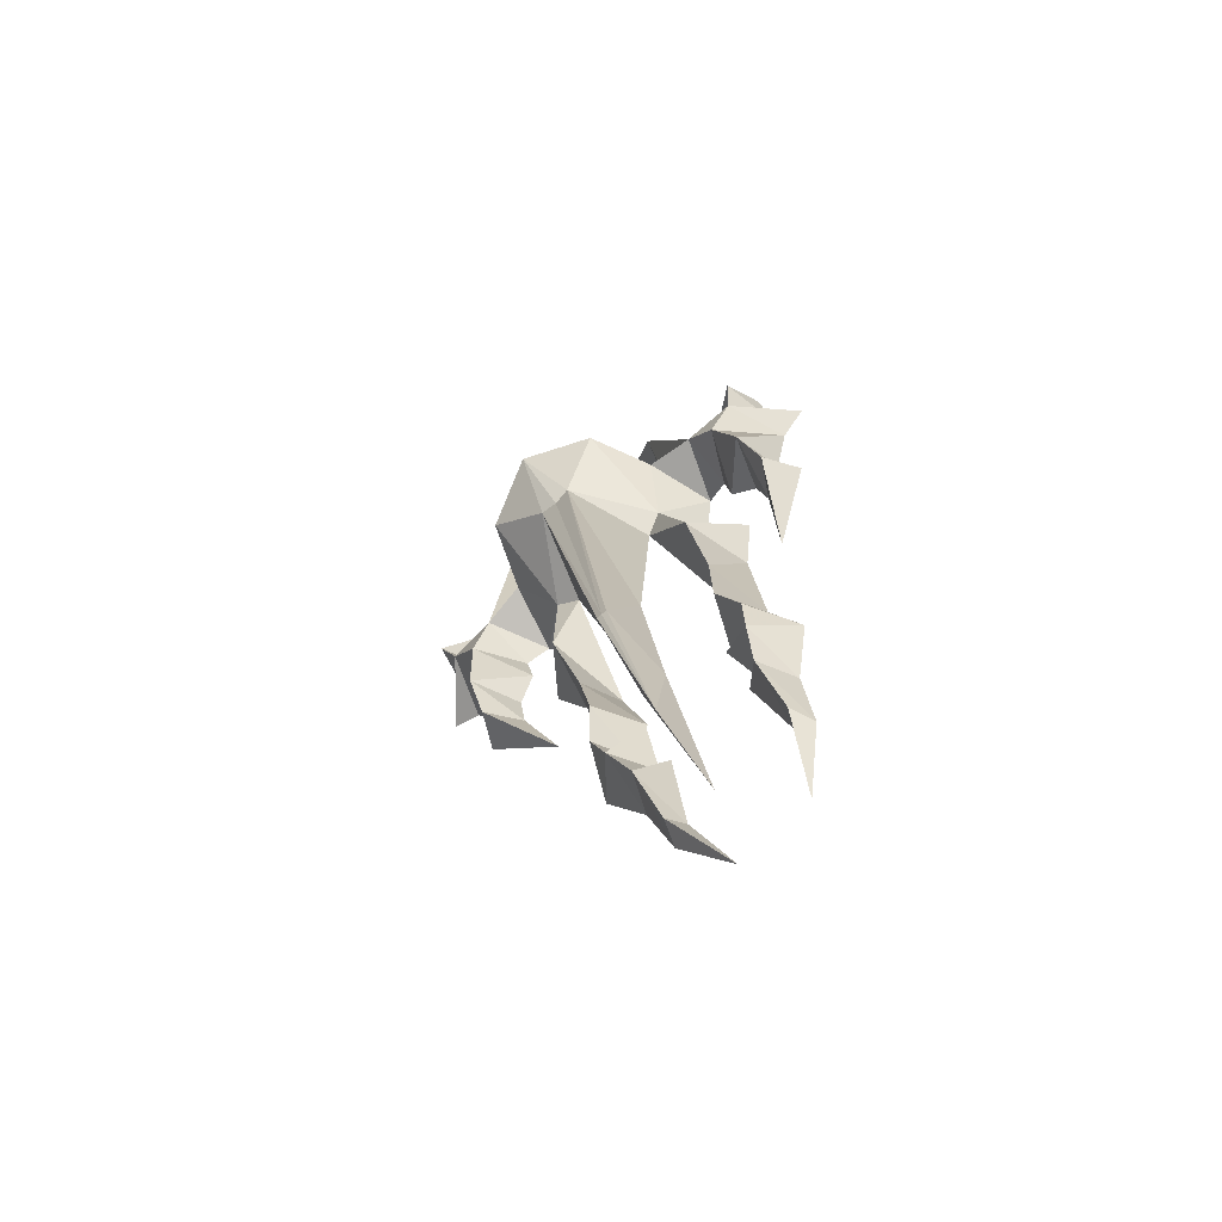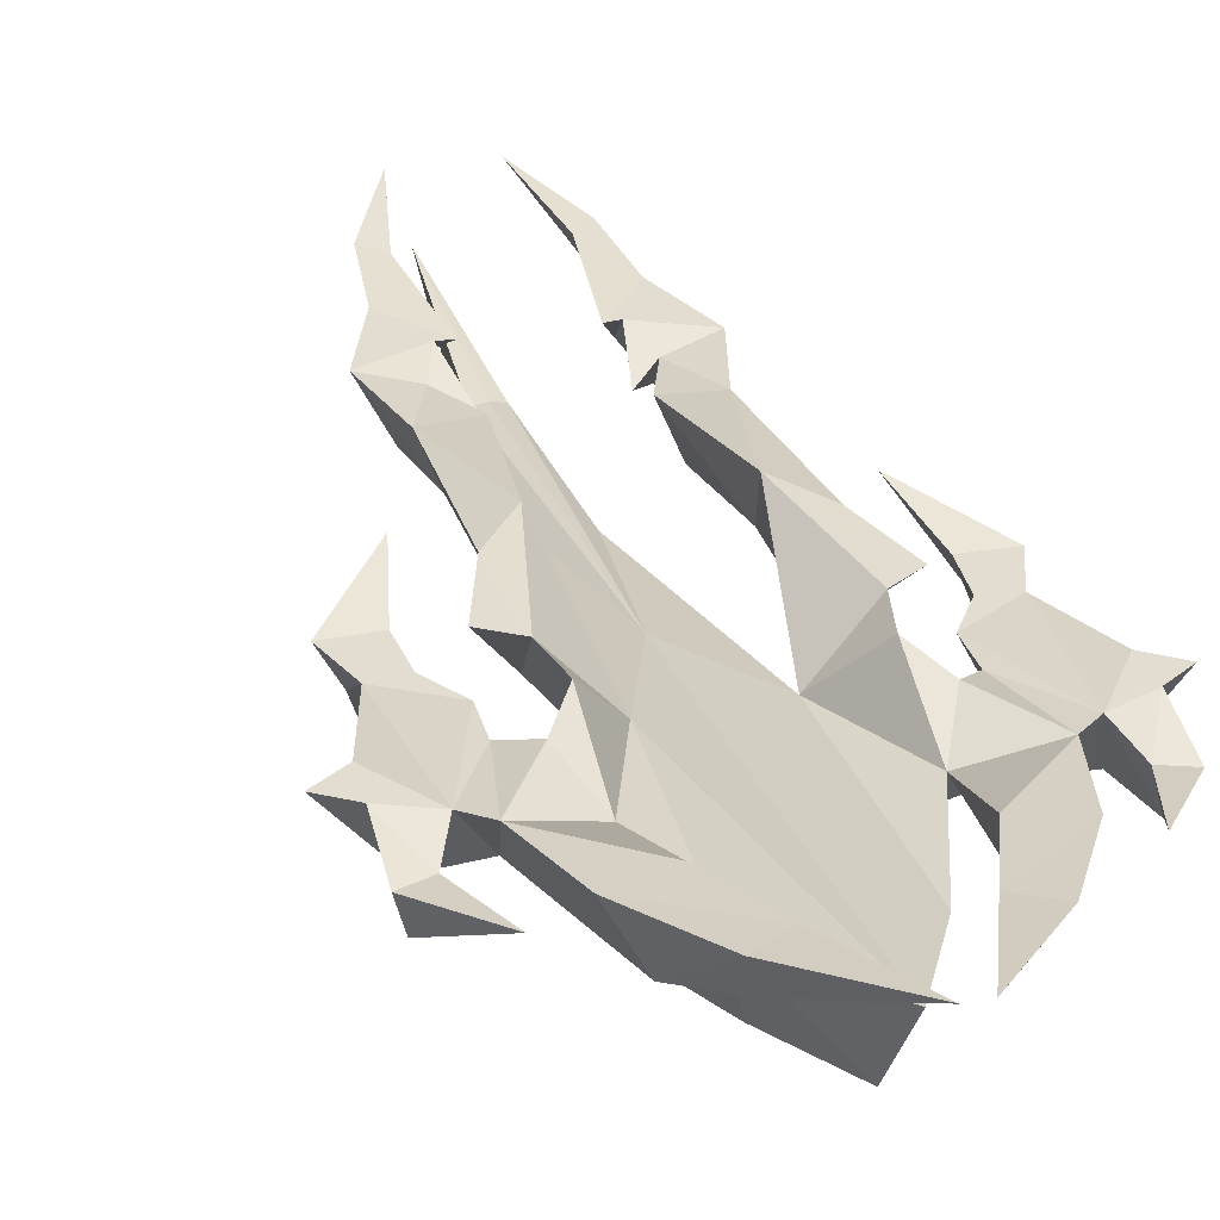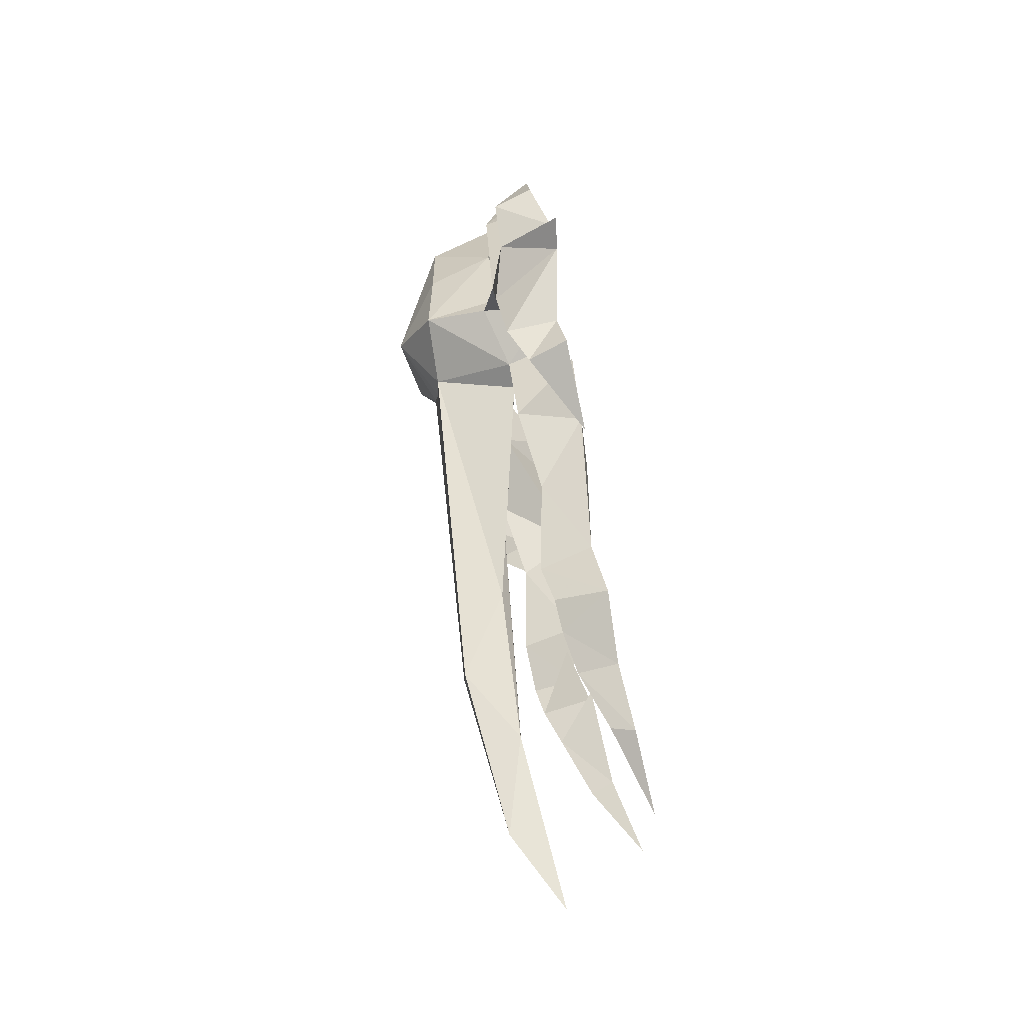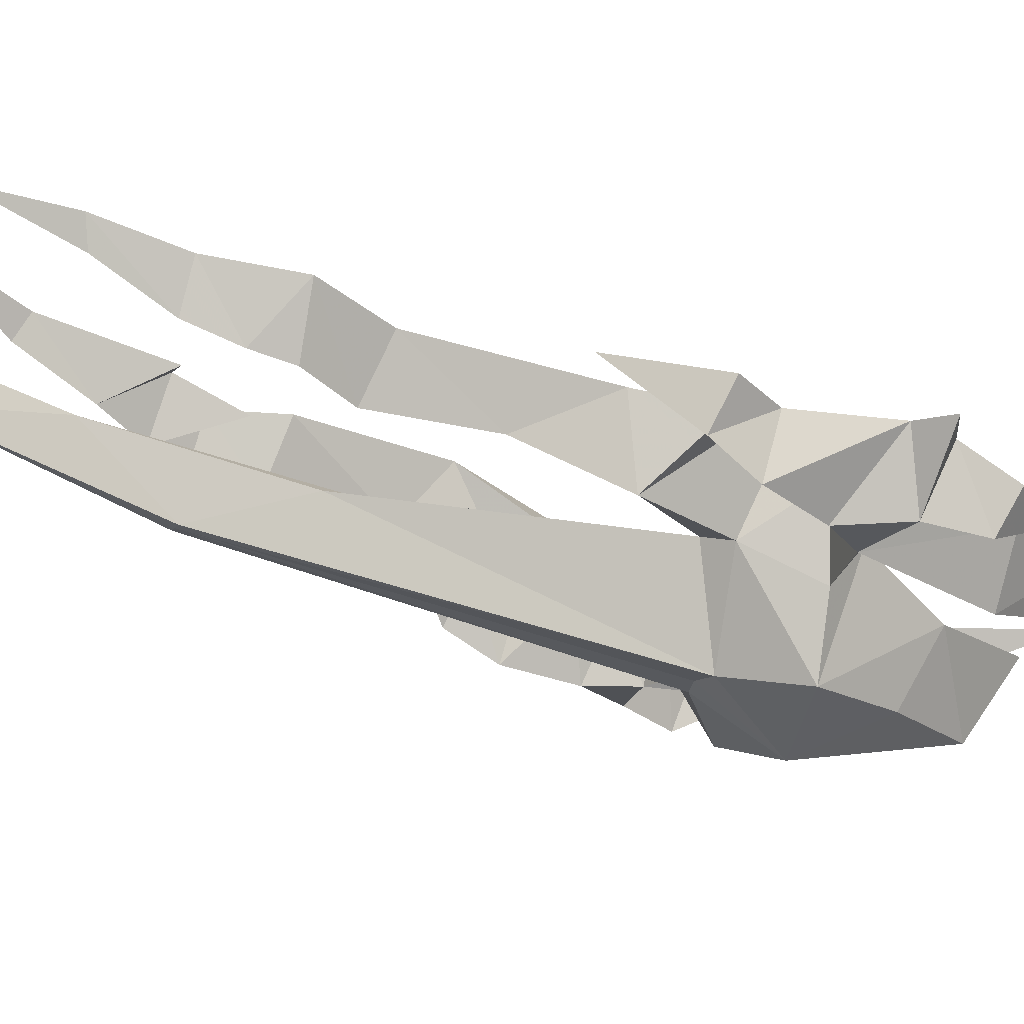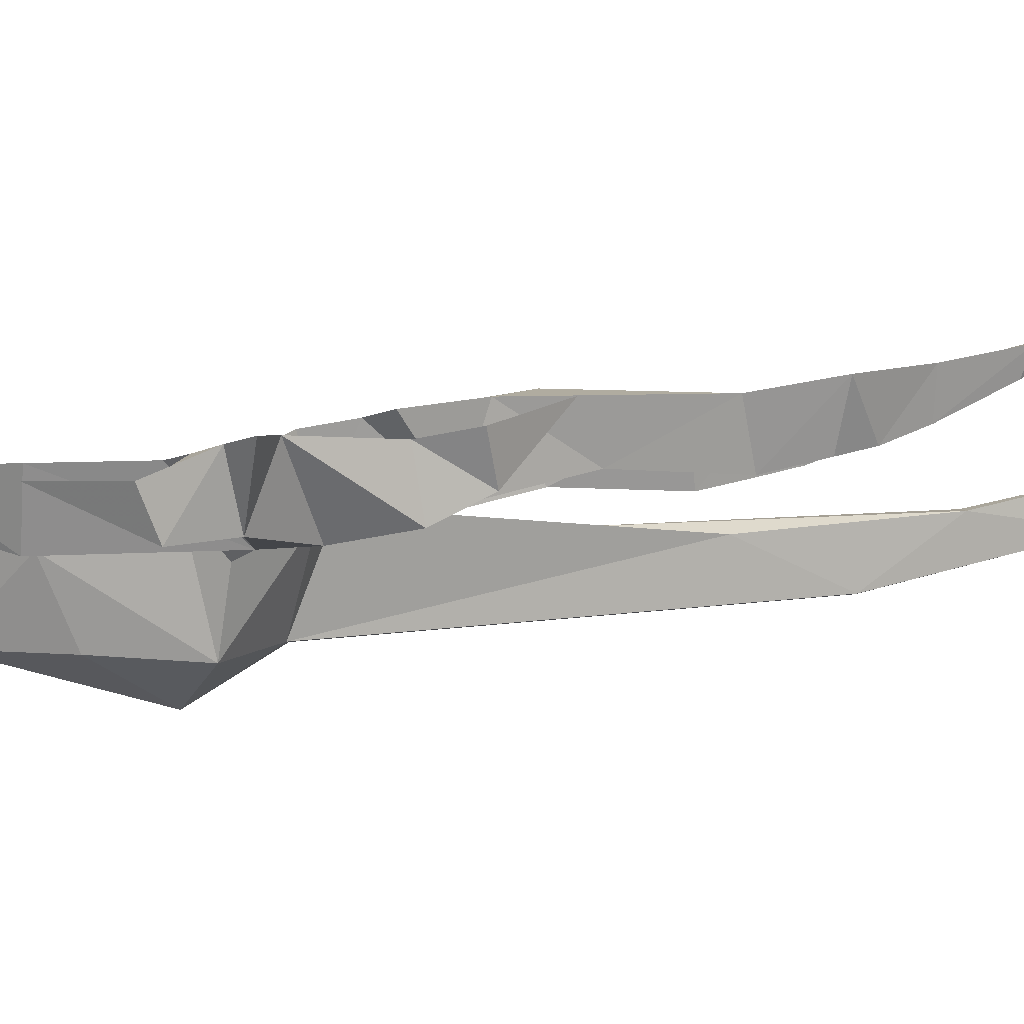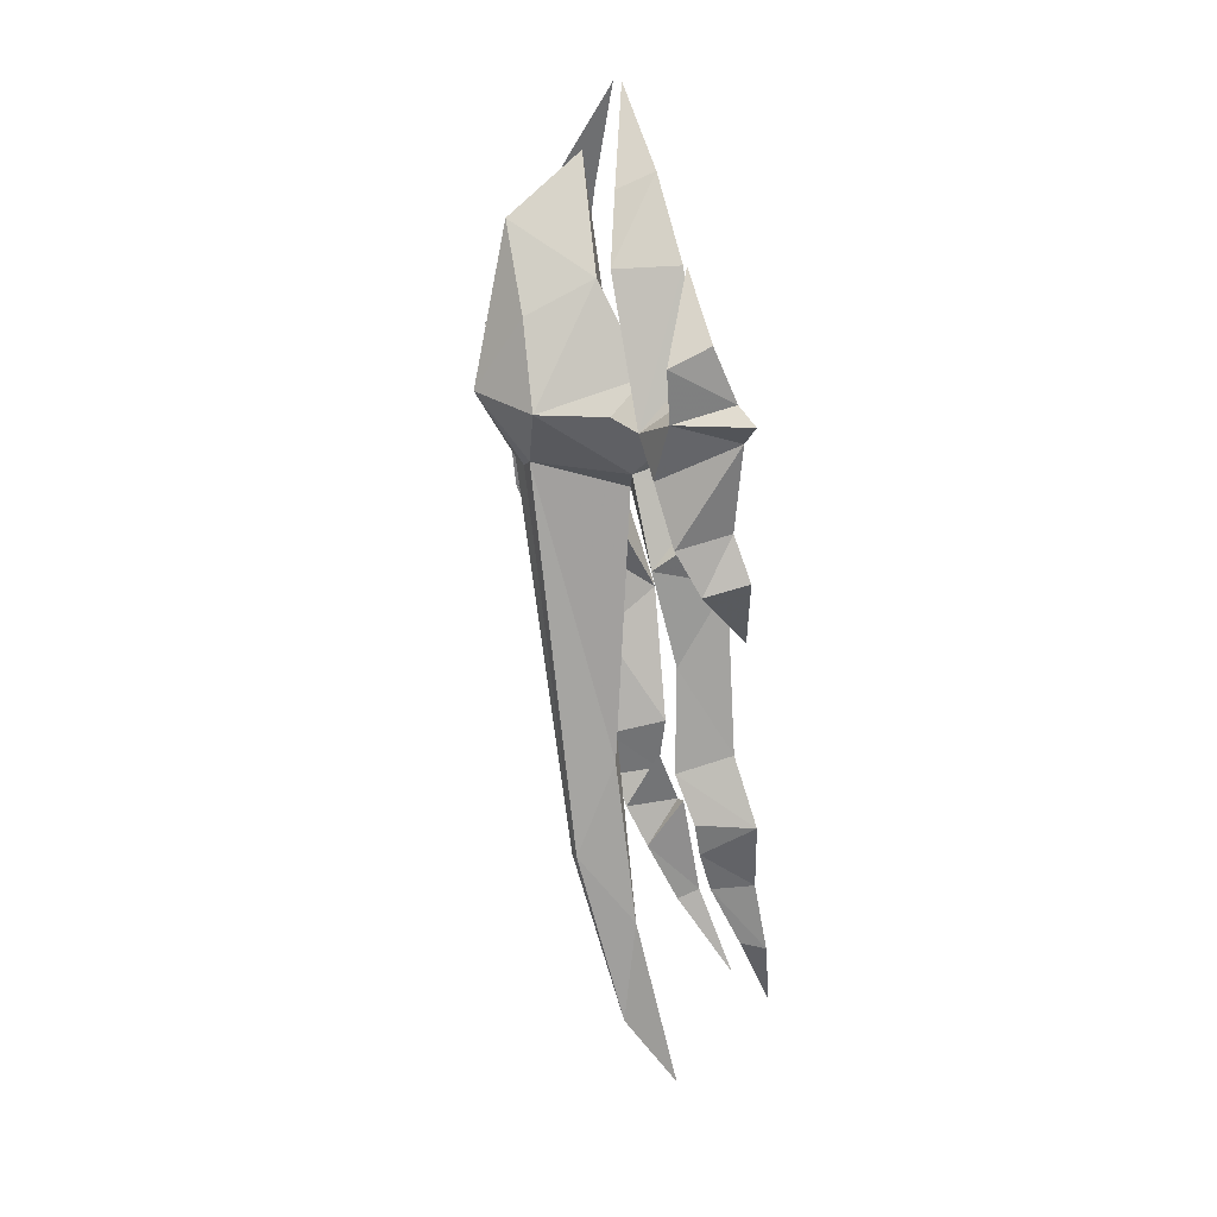
<metadata>
{"format":"obj","ext":"obj","renderer":"f3d","projection":"perspective","resolution":1024,"background":"white","views":[{"elev":-73.5,"azim":42.5,"up":"+Z"},{"elev":25.0,"azim":-22.7,"up":"+Y"},{"elev":-31.8,"azim":84.3,"up":"+Z"},{"elev":-24.2,"azim":-123.3,"up":"+Y"},{"elev":-3.8,"azim":72.9,"up":"+Y"},{"elev":18.5,"azim":65.3,"up":"+Z"}]}
</metadata>
<code>
g common_RightHandItem_12070
v -3.333 -4.004 3.983
v -5.548 -3.458 7.374
v -5.389 -5.986 5.551
v -3.849 -6.122 2.914
v -2.733 -6.304 0.2649
v -2.038 -3.01 1.226
v -2.471 -3.244 -1.786
v -4.206 -5.805 -1.528
v -3.12 -2.986 -2.362
v -4.956 -7.253 0.6014
v -4.749 -5.761 -1.768
v -3.646 -4.664 -14.37
v -3.475 -4.657 -14.34
v -3.27 -3.402 -11.25
v -3.012 -2.794 -16.81
v -3.129 -3.152 -20.28
v -1.875 1.462 -19.92
v -0.8063 0.7454 -17.44
v -1.138 -0.0209 -17.24
v -1.278 -1.043 -15.21
v -0.7053 0.2293 -15.09
v -1.003 -1.581 -13.82
v -1.459 -2.237 -11.16
v -0.7688 -0.5622 -10.59
v -1.527 -2.176 -7.735
v 0.4099 -0.8566 -6.527
v 2.211 -1.699 -4.043
v 1.558 -2.937 -4.493
v 0.6063 -4.028 -1.158
v 2.154 -1.99 0.07762
v 1.377 -3.925 0.6335
v 2.121 -2.189 1.208
v 1.663 -4.166 2.293
v 2.013 -2.933 2.907
v 1.541 -1.947 -2.694
v 1.254 -3.681 -3.074
v -1.165 -2.014 -0.07273
v -0.3253 -2.309 -0.7938
v -0.3022 -4.078 0.03914
v -0.9823 -0.7781 -5.11
v -0.3724 -1.157 -2.9
v -1.621 -2.999 -4.592
v -1.945 -4.196 4.473
v -0.9432 -2.398 4.605
v -2.746 -2.379 7.034
v -3.172 -3.495 6.509
v -5.387 -2.252 9.325
v 0.04894 -2.357 1.981
v 0.8002 -1.694 -4.196
v 0.5805 -1.927 -2.89
v -0.2572 -2.107 -1.936
v 0.7637 -2.275 1.576
v 1.173 -2.884 2.554
v 0.2055 -2.851 4.808
v 3.068 -2.096 0.7609
v -1.477 0.6486 -16.95
v -2.198 -0.04627 -13.65
v -1.754 -0.03813 -13.65
v -2.268 -0.85 -11.93
v -1.411 -0.5143 -12.58
v -2.282 -0.5371 -10.86
v 0.07311 -0.1681 -12.75
v -2.035 -0.4617 -6.458
v -1.401 -1.253 -2.442
v -1.832 -1.486 -1.155
v -0.8367 -1.852 -12.7
v -3.774 -2.334 6.336
v -2.562 -2.314 4.047
v -1.844 -4.253 0.1889
v -3.12 -2.986 -2.362
v -1.832 -1.486 -1.155
v -1.401 -1.253 -2.442
v -3.333 -4.004 3.983
v -5.548 -3.458 7.374
v -1.165 -2.014 -0.07273
v 0.04894 -2.357 1.981
v -0.3253 -2.309 -0.7938
v 0.8002 -1.694 -4.196
v 2.211 -1.699 -4.043
v 0.4099 -0.8566 -6.527
v 2.154 -1.99 0.07762
v 2.121 -2.189 1.208
v 3.068 -2.096 0.7609
v 1.173 -2.884 2.554
v 2.013 -2.933 2.907
v 0.7637 -2.275 1.576
v 0.2055 -2.851 4.808
v 1.541 -1.947 -2.694
v 0.5805 -1.927 -2.89
v -0.2572 -2.107 -1.936
v -0.9823 -0.7781 -5.11
v -0.3724 -1.157 -2.9
v -1.477 0.6486 -16.95
v -0.8063 0.7454 -17.44
v -1.875 1.462 -19.92
v -2.035 -0.4617 -6.458
v -2.038 -3.01 1.226
v -2.746 -2.379 7.034
v -3.774 -2.334 6.336
v -5.387 -2.252 9.325
v -0.9432 -2.398 4.605
v -2.562 -2.314 4.047
v -0.7688 -0.5622 -10.59
v -2.282 -0.5371 -10.86
v -1.411 -0.5143 -12.58
v 0.07311 -0.1681 -12.75
v -1.754 -0.03813 -13.65
v -0.7053 0.2293 -15.09
v -2.198 -0.04627 -13.65
v -4.345 -3.329 -6.384
v -3.43 -2.727 -16.84
v -3.012 -2.794 -16.81
v -2.904 -1.336 -22.85
v -2.268 -0.85 -11.93
v -2.904 -1.336 -22.85
v -3.27 -3.402 -11.25
v -7.141 -4.004 3.65
v -6.447 -6.122 2.687
v -7.086 -6.304 -0.1159
v -7.938 -3.01 0.7101
v -6.988 -3.244 -2.181
v -6.25 -2.986 -2.636
v -5.324 -5.805 -1.626
v -3.82 -4.657 -14.37
v -4.559 -3.402 -11.36
v -3.847 -2.794 -16.88
v -4.426 1.462 -20.15
v -5.617 -0.0209 -17.63
v -5.909 0.7454 -17.89
v -5.832 -1.043 -15.61
v -6.345 -1.581 -14.28
v -6.418 0.2293 -15.59
v -6.356 -2.237 -11.59
v -6.885 -2.176 -8.204
v -7.137 -0.5622 -11.14
v -9.002 -0.8566 -7.35
v -10.49 -2.937 -5.547
v -11.21 -1.699 -5.217
v -10.13 -4.028 -2.097
v -11.2 -3.925 -0.4666
v -11.87 -1.99 -1.149
v -12.03 -2.189 -0.03002
v -11.77 -4.166 1.118
v -12.22 -2.933 1.662
v -10.78 -1.946 -3.772
v -10.43 -3.681 -4.097
v -8.572 -2.014 -0.7208
v -9.441 -4.078 -0.7604
v -9.274 -2.309 -1.577
v -7.877 -0.7781 -5.713
v -7.338 -2.999 -5.092
v -8.862 -1.157 -3.643
v -8.593 -4.196 3.891
v -7.738 -3.495 6.109
v -8.25 -2.379 6.552
v -9.603 -2.398 3.847
v -5.988 -2.252 9.272
v -10.12 -2.357 1.091
v -9.791 -1.694 -5.123
v -9.802 -1.927 -3.798
v -9.142 -2.107 -2.714
v -10.76 -2.275 0.5685
v -11.33 -2.884 1.46
v -10.77 -2.851 3.847
v -12.89 -2.096 -0.6349
v -5.335 0.6486 -17.29
v -5.198 -0.04627 -13.91
v -5.634 -0.03813 -13.99
v -5.427 -0.85 -12.21
v -6.157 -0.5143 -13
v -5.599 -0.5371 -11.15
v -7.589 -0.1681 -13.43
v -6.606 -0.4617 -6.858
v -7.928 -1.253 -3.013
v -7.727 -1.486 -1.671
v -6.702 -1.852 -13.21
v -7.115 -2.334 6.044
v -7.912 -2.314 3.579
v -7.949 -4.253 -0.3453
v -6.25 -2.986 -2.636
v -7.928 -1.253 -3.013
v -7.727 -1.486 -1.671
v -7.141 -4.004 3.65
v -8.572 -2.014 -0.7208
v -10.12 -2.357 1.091
v -7.938 -3.01 0.7101
v -9.791 -1.694 -5.123
v -9.002 -0.8566 -7.35
v -11.21 -1.699 -5.217
v -11.87 -1.99 -1.149
v -12.89 -2.096 -0.6349
v -12.03 -2.189 -0.03002
v -11.33 -2.884 1.46
v -10.76 -2.275 0.5685
v -12.22 -2.933 1.662
v -10.77 -2.851 3.847
v -10.78 -1.946 -3.772
v -9.142 -2.107 -2.714
v -9.802 -1.927 -3.798
v -9.274 -2.309 -1.577
v -7.877 -0.7781 -5.713
v -8.862 -1.157 -3.643
v -5.335 0.6486 -17.29
v -4.426 1.462 -20.15
v -5.909 0.7454 -17.89
v -6.606 -0.4617 -6.858
v -8.25 -2.379 6.552
v -5.988 -2.252 9.272
v -7.115 -2.334 6.044
v -7.912 -2.314 3.579
v -9.603 -2.398 3.847
v -7.137 -0.5622 -11.14
v -5.599 -0.5371 -11.15
v -6.157 -0.5143 -13
v -7.589 -0.1681 -13.43
v -5.634 -0.03813 -13.99
v -6.418 0.2293 -15.59
v -5.198 -0.04627 -13.91
v -3.847 -2.794 -16.88
v -5.427 -0.85 -12.21
v -4.559 -3.402 -11.36
f 1 2 3
f 3 4 1
f 5 6 1
f 1 4 5
f 7 8 9
f 10 8 5
f 5 4 10
f 8 11 12
f 12 13 8
f 14 13 15
f 15 13 16
f 11 8 10
f 10 4 3
f 9 8 14
f 16 13 12
f 14 8 13
f 17 18 19
f 20 21 22
f 23 24 25
f 26 27 28
f 29 30 31
f 32 33 31
f 32 34 33
f 28 27 35
f 28 35 36
f 36 30 29
f 37 38 39
f 40 41 42
f 43 44 45
f 45 46 43
f 45 47 46
f 44 43 39
f 39 48 44
f 26 28 49
f 36 50 49
f 49 28 36
f 36 29 51
f 38 51 29
f 39 52 48
f 52 31 33
f 33 53 52
f 54 53 33
f 34 54 33
f 30 55 31
f 55 32 31
f 31 52 39
f 39 29 31
f 39 38 29
f 18 21 20
f 20 19 18
f 17 19 56
f 57 20 58
f 59 58 22
f 60 23 61
f 59 22 60
f 62 24 23
f 56 20 57
f 20 56 19
f 61 23 25
f 63 25 42
f 7 42 64
f 41 64 42
f 7 64 65
f 61 25 63
f 24 40 25
f 9 42 7
f 21 62 22
f 60 66 23
f 20 22 58
f 62 23 66
f 67 46 47
f 46 67 68
f 68 43 46
f 43 68 6
f 37 39 69
f 39 43 6
f 39 6 69
f 37 69 7
f 7 65 37
f 25 40 42
f 9 63 42
f 50 36 51
f 36 35 30
f 6 5 69
f 5 7 69
f 5 8 7
f 62 66 22
f 22 66 60
f 70 71 72
f 73 70 74
f 75 76 77
f 78 79 80
f 81 82 83
f 84 85 82
f 82 86 84
f 85 84 87
f 88 89 90
f 90 86 88
f 86 90 77
f 77 76 86
f 79 78 89
f 89 88 79
f 91 72 92
f 93 94 95
f 70 72 96
f 70 97 71
f 98 99 100
f 99 98 101
f 101 102 99
f 102 101 76
f 76 97 102
f 71 97 75
f 103 104 96
f 96 91 103
f 105 103 106
f 107 106 108
f 109 108 93
f 74 70 110
f 111 112 113
f 88 86 81
f 107 114 105
f 105 106 107
f 107 108 109
f 93 108 94
f 104 103 105
f 15 16 115
f 81 86 82
f 110 70 116
f 112 111 110
f 110 116 112
f 73 97 70
f 96 72 91
f 117 118 3
f 3 2 117
f 119 118 117
f 117 120 119
f 121 122 123
f 10 119 123
f 119 10 118
f 123 124 12
f 12 11 123
f 125 126 124
f 126 16 124
f 11 10 123
f 10 3 118
f 122 125 123
f 16 12 124
f 125 124 123
f 127 128 129
f 130 131 132
f 133 134 135
f 136 137 138
f 139 140 141
f 142 140 143
f 142 143 144
f 137 145 138
f 137 146 145
f 146 139 141
f 147 148 149
f 150 151 152
f 153 154 155
f 155 156 153
f 155 154 157
f 156 158 148
f 148 153 156
f 136 159 137
f 146 137 159
f 159 160 146
f 146 161 139
f 149 139 161
f 148 158 162
f 162 163 143
f 143 140 162
f 164 143 163
f 144 143 164
f 141 140 165
f 165 140 142
f 140 139 148
f 148 162 140
f 148 139 149
f 129 128 130
f 130 132 129
f 127 166 128
f 167 168 130
f 169 131 168
f 170 171 133
f 169 170 131
f 172 133 135
f 166 167 130
f 130 128 166
f 171 134 133
f 173 151 134
f 121 174 151
f 152 151 174
f 121 175 174
f 171 173 134
f 135 134 150
f 122 121 151
f 132 131 172
f 170 133 176
f 130 168 131
f 172 176 133
f 177 157 154
f 154 153 178
f 178 177 154
f 153 120 178
f 147 179 148
f 148 120 153
f 148 179 120
f 147 175 121
f 121 179 147
f 134 151 150
f 122 151 173
f 160 161 146
f 146 141 145
f 120 179 119
f 119 179 121
f 119 121 123
f 172 131 176
f 131 170 176
f 180 181 182
f 183 74 180
f 184 185 186
f 187 188 189
f 190 191 192
f 193 194 192
f 192 195 193
f 195 196 193
f 197 194 198
f 198 199 197
f 194 185 200
f 200 198 194
f 189 197 199
f 199 187 189
f 201 202 181
f 203 204 205
f 180 206 181
f 180 182 186
f 207 208 209
f 209 210 211
f 211 207 209
f 210 186 185
f 185 211 210
f 182 184 186
f 212 201 206
f 206 213 212
f 214 215 212
f 216 217 215
f 218 203 217
f 74 110 180
f 111 113 219
f 197 190 194
f 216 215 214
f 214 220 216
f 216 218 217
f 203 205 217
f 213 214 212
f 126 115 16
f 190 192 194
f 110 221 180
f 219 221 110
f 110 111 219
f 183 180 186
f 206 201 181
f 184 200 185
f 75 97 76

</code>
